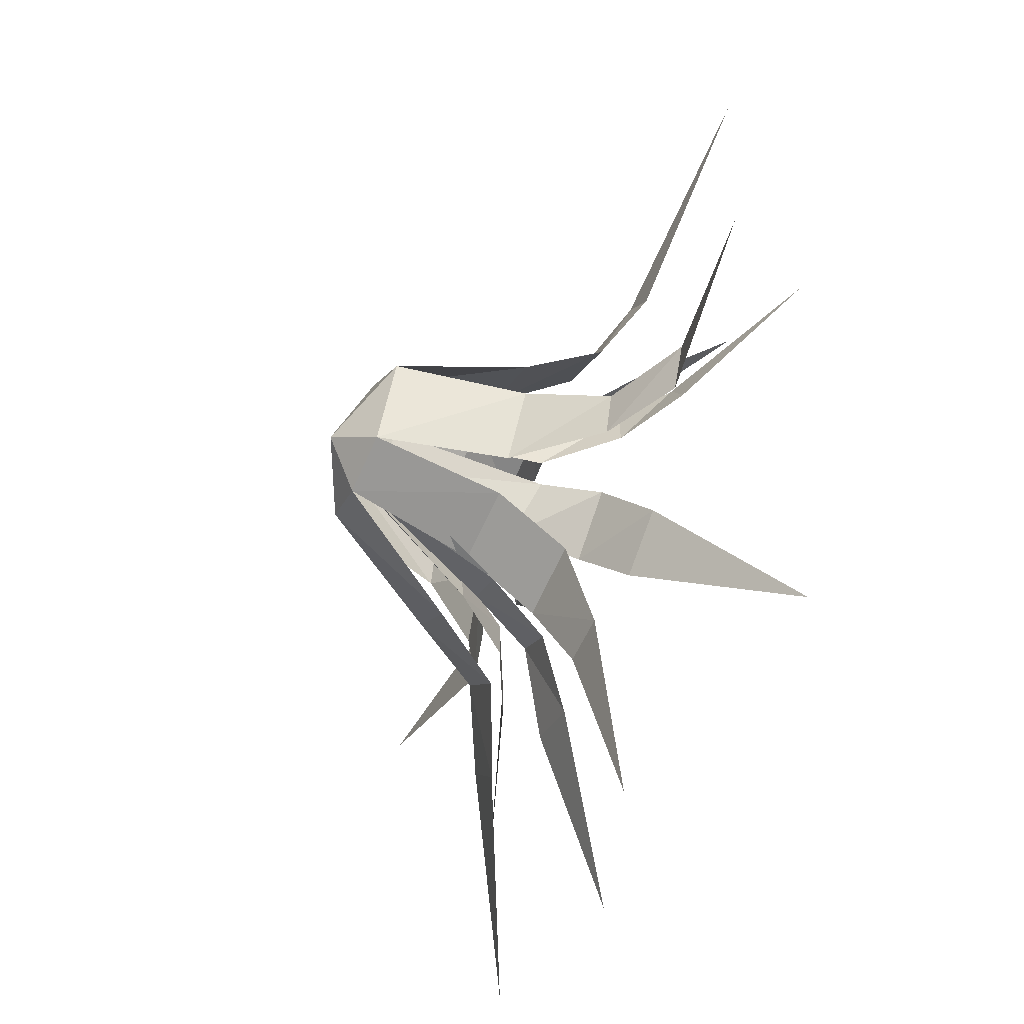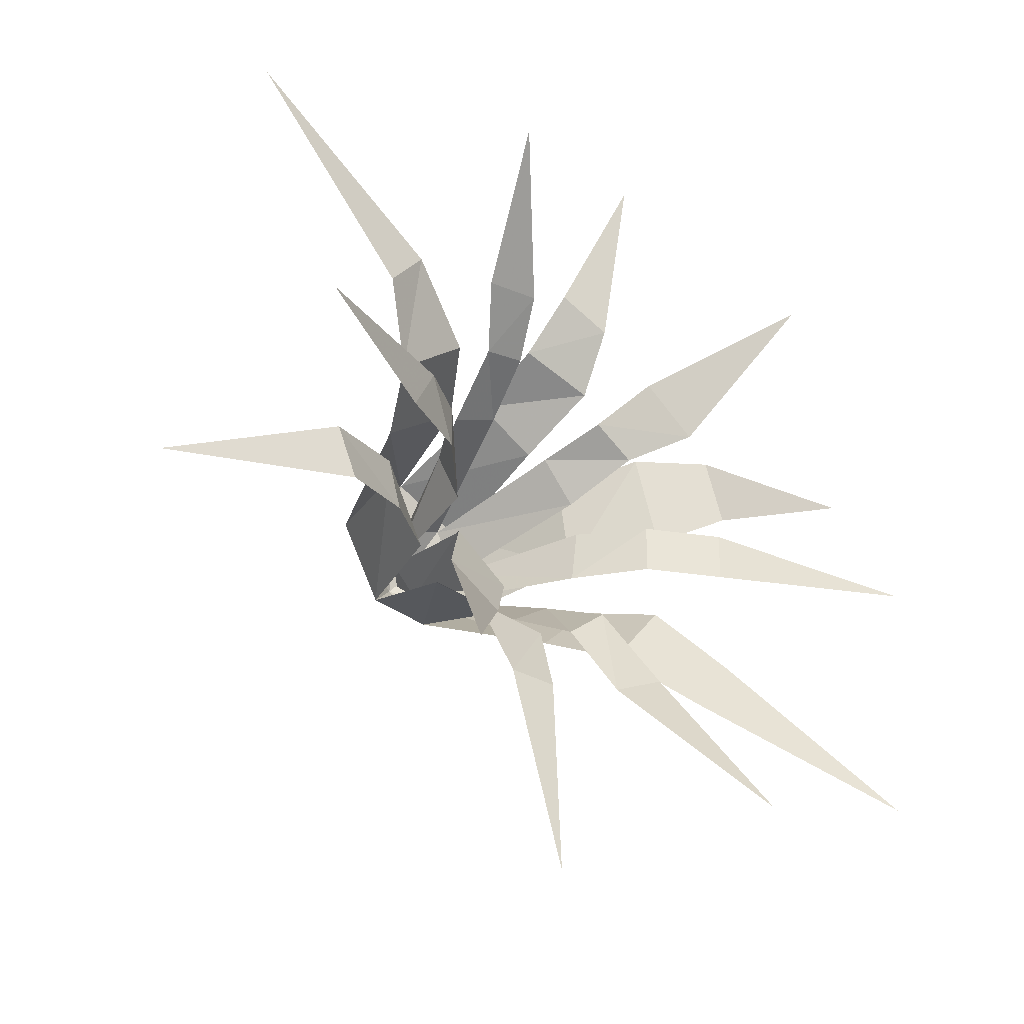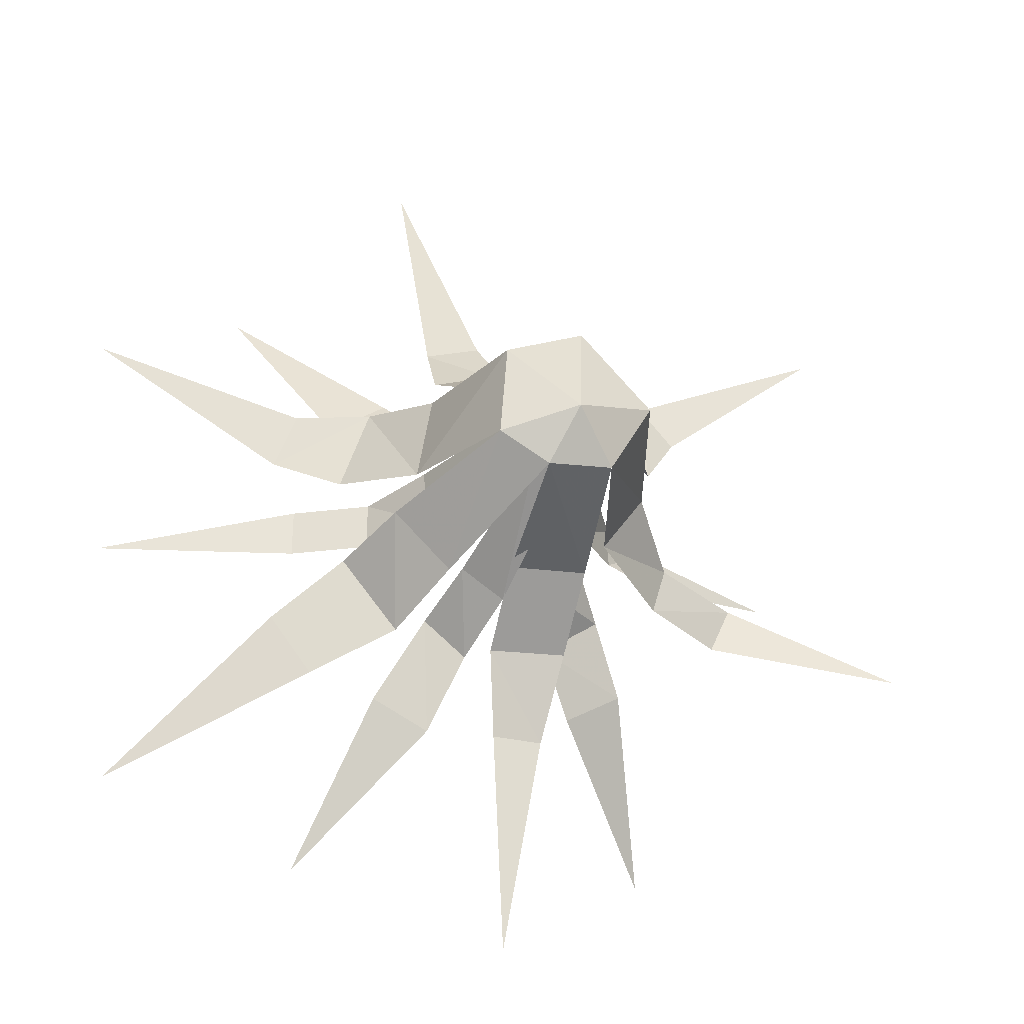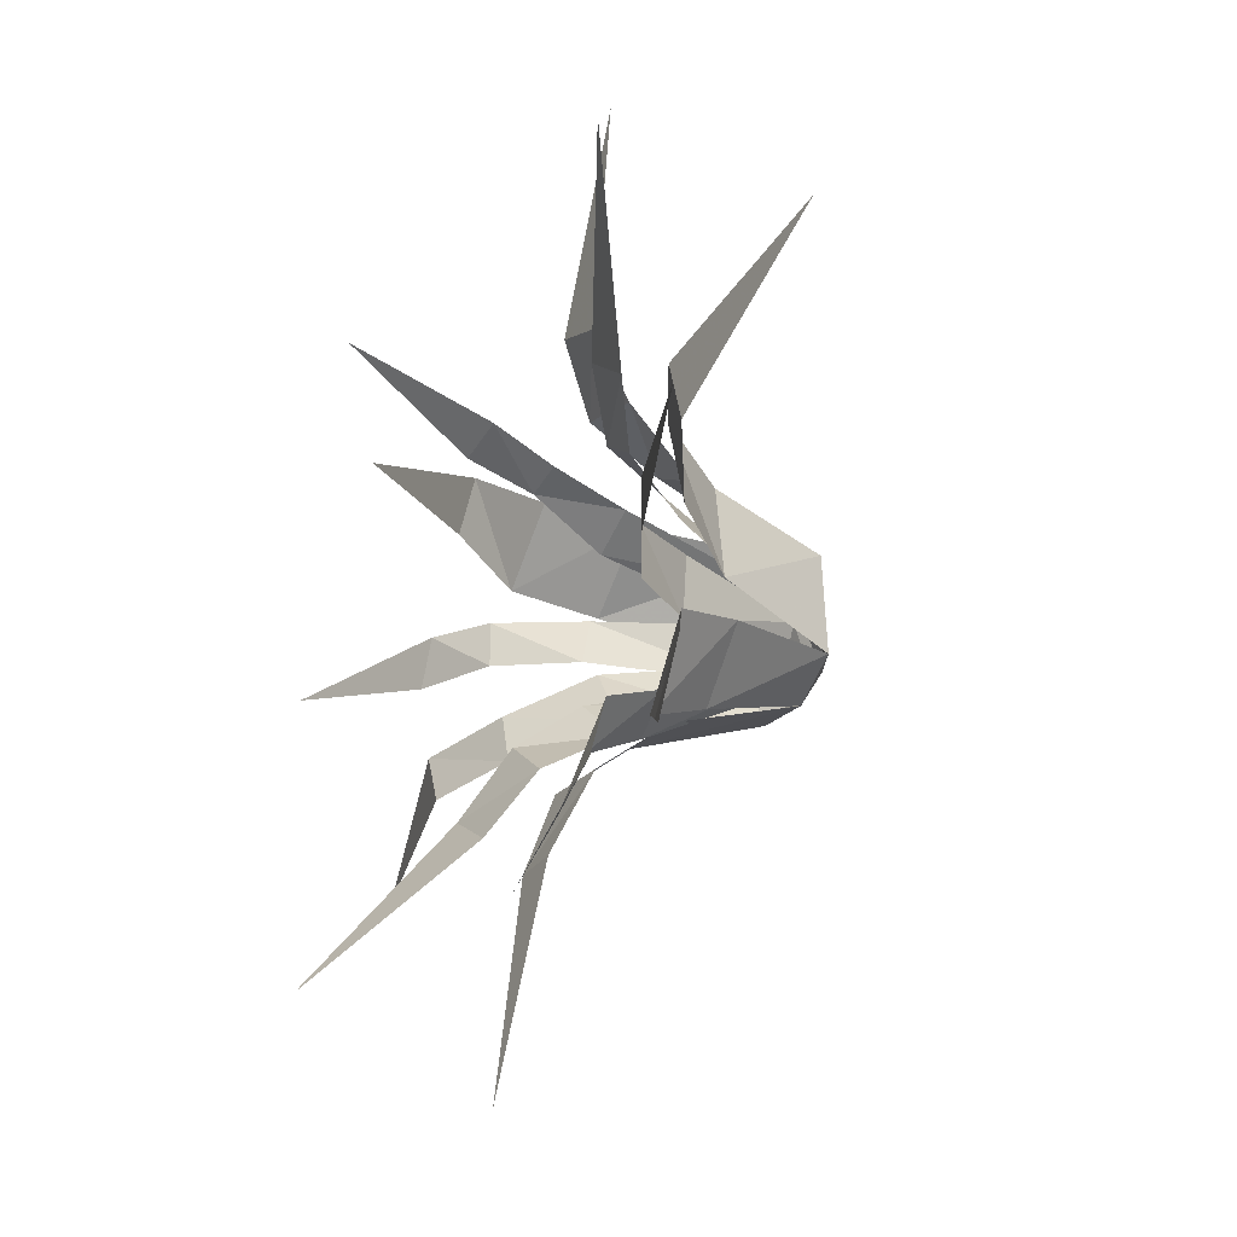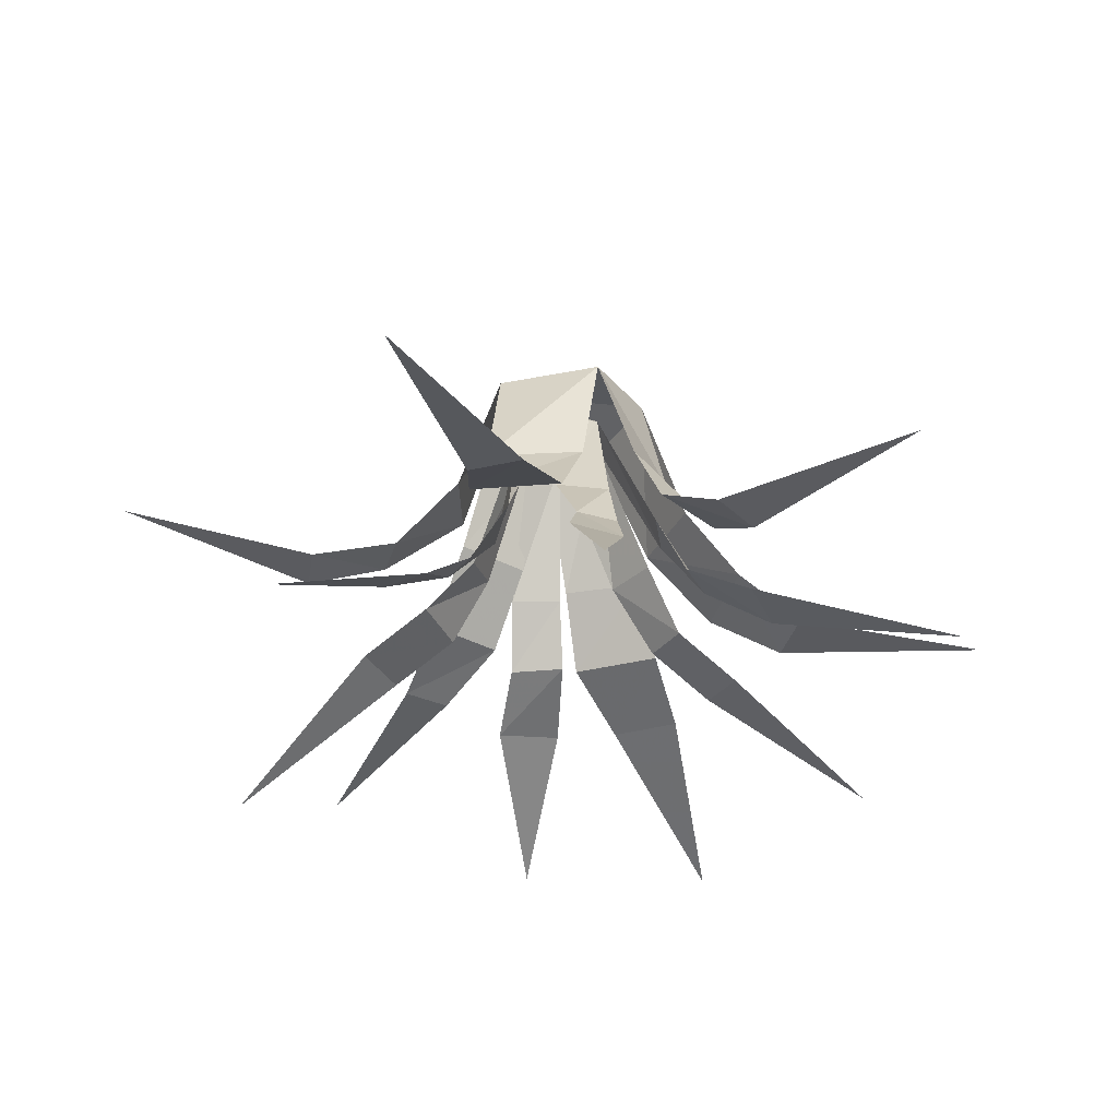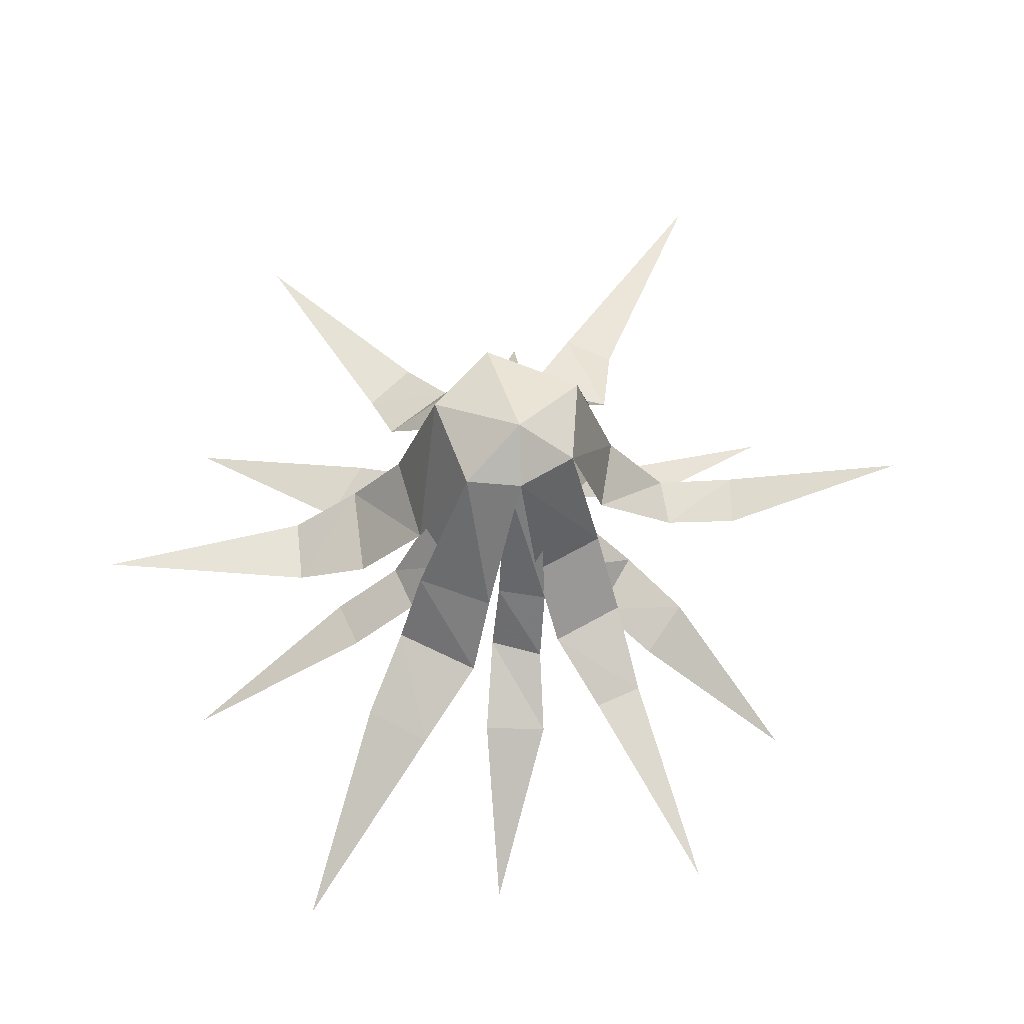
<metadata>
{"format":"obj","ext":"obj","renderer":"f3d","projection":"perspective","resolution":1024,"background":"white","views":[{"elev":-58.8,"azim":-114.3,"up":"+Z"},{"elev":-32.5,"azim":-38.6,"up":"+Z"},{"elev":-33.4,"azim":163.0,"up":"+Z"},{"elev":-26.9,"azim":63.6,"up":"+Z"},{"elev":-33.0,"azim":-32.1,"up":"+Y"},{"elev":63.5,"azim":155.3,"up":"+Y"}]}
</metadata>
<code>
v -0.05469 -0.2266 -0.05469
v -0.007812 -0.2109 -0.1016
v 0.007812 -0.0625 -0.03906
v -0.02344 -0.0625 -0.007812
v 0.01562 -0.01562 0
v -0.007812 -0.0625 0.04688
v -0.07031 -0.2109 0.04688
v -0.05469 -0.2266 -0.007812
v -0.1172 -0.2969 0.04688
v -0.1172 -0.2969 0
v -0.1719 -0.3359 0.04688
v -0.1953 -0.3359 0
v -0.3516 -0.4062 0.03906
v -0.04688 -0.2109 0.1094
v 0.03906 -0.0625 0.0625
v 0.007812 -0.2109 0.1328
v -0.05469 -0.2812 0.1641
v -0.007812 -0.2812 0.1719
v -0.03125 -0.3359 0.2188
v -0.09375 -0.3359 0.2109
v -0.1328 -0.4531 0.3359
v 0.125 -0.2109 0.0625
v 0.08594 -0.2109 0.1094
v 0.07031 -0.0625 0.01562
v 0.04688 -0.0625 -0.03125
v 0.125 -0.2109 -0.03906
v 0.1328 -0.2109 0.02344
v 0.1797 -0.2812 0.01562
v 0.1797 -0.2812 -0.03906
v 0.2578 -0.3203 -0.03906
v 0.2578 -0.3203 0.01562
v 0.4688 -0.3984 -0.02344
v 0.03906 -0.2109 -0.125
v 0.08594 -0.2109 -0.09375
v -0.09375 -0.2812 -0.09375
v -0.03125 -0.2812 -0.1406
v 0.0625 -0.2812 -0.1641
v 0.1094 -0.2812 -0.125
v 0.1562 -0.2812 0.1016
v 0.1094 -0.2812 0.1328
v 0.2188 -0.3203 0.1406
v 0.1562 -0.3203 0.1875
v 0.3281 -0.3984 0.3281
v 0.2188 -0.4219 -0.3828
v 0.1562 -0.3203 -0.2109
v 0.09375 -0.3203 -0.2422
v -0.1953 -0.4531 -0.3359
v -0.07031 -0.3203 -0.2031
v -0.1328 -0.3203 -0.1641
v -0.04688 -0.2578 -0.1562
v 0.03906 -0.2578 -0.1641
v 0.03906 -0.1797 -0.1016
v -0.04688 -0.1797 -0.09375
v 0.03906 -0.03906 -0.05469
v -0.03125 -0.03906 -0.04688
v 0.01562 0 0
v -0.07812 -0.03906 0.03906
v -0.1172 -0.1797 0.01562
v -0.07031 -0.1797 -0.05469
v -0.1719 -0.2578 -0.02344
v -0.1562 -0.2578 -0.07812
v -0.2656 -0.2969 -0.03906
v -0.2422 -0.2969 -0.09375
v -0.4531 -0.2578 -0.125
v 0.1484 -0.2578 -0.1562
v 0.2109 -0.2578 -0.07812
v 0.1719 -0.1797 -0.05469
v 0.1094 -0.1797 -0.1172
v 0.09375 -0.03906 -0.02344
v 0.08594 -0.03906 0.08594
v 0 -0.03906 0.125
v -0.1172 -0.1797 0.07812
v -0.03125 -0.1797 0.1406
v -0.1562 -0.2578 0.1094
v -0.07812 -0.2578 0.1719
v -0.1641 -0.2969 0.2344
v -0.2031 -0.2969 0.1875
v -0.3984 -0.3203 0.3672
v 0.1484 -0.1797 0
v 0.2188 -0.2578 0.02344
v 0.1875 -0.2578 0.125
v 0.1328 -0.1797 0.1016
v 0.01562 -0.1797 0.1719
v 0.08594 -0.1797 0.1328
v 0.1094 -0.2578 0.1875
v 0.02344 -0.2578 0.2109
v 0.1094 -0.2969 0.2578
v 0.04688 -0.2969 0.2812
v 0.1484 -0.2969 0.4922
v -0.03125 -0.2969 -0.25
v 0.02344 -0.2969 -0.25
v 0 -0.3359 -0.4844
v 0.2344 -0.2969 -0.2031
v 0.2812 -0.2969 -0.1406
v 0.4375 -0.3984 -0.3125
v 0.2891 -0.2969 0.0625
v 0.2656 -0.2969 0.1328
v 0.5 -0.2812 0.1719
f 1 2 3
f 1 3 4
f 4 3 5
f 4 5 6
f 4 6 7
f 4 7 8
f 14 6 15
f 14 15 16
f 22 23 15
f 22 15 24
f 24 15 5
f 24 5 25
f 24 25 26
f 24 26 27
f 33 34 25
f 33 25 3
f 3 25 5
f 5 15 6
f 8 7 9
f 8 9 10
f 14 16 17
f 17 16 18
f 27 26 28
f 28 26 29
f 35 36 2
f 35 2 1
f 37 38 34
f 37 34 33
f 23 22 39
f 23 39 40
f 63 62 64
f 77 76 78
f 88 87 89
f 91 90 92
f 94 93 95
f 97 96 98
f 10 9 11
f 10 11 12
f 17 18 19
f 17 19 20
f 28 29 30
f 28 30 31
f 40 39 41
f 40 41 42
f 46 45 38
f 46 38 37
f 49 48 36
f 49 36 35
f 12 11 13
f 20 19 21
f 31 30 32
f 42 41 43
f 44 45 46
f 47 48 49
f 50 51 52
f 50 52 53
f 53 52 54
f 53 54 55
f 55 54 56
f 55 56 57
f 55 57 58
f 55 58 59
f 59 58 60
f 59 60 61
f 65 66 67
f 65 67 68
f 68 67 69
f 68 69 54
f 54 69 56
f 56 69 70
f 56 70 71
f 56 71 57
f 57 71 72
f 72 71 73
f 72 73 74
f 74 73 75
f 79 80 81
f 79 81 82
f 79 82 70
f 79 70 69
f 83 84 85
f 83 85 86
f 84 83 71
f 84 71 70
f 61 60 62
f 61 62 63
f 74 75 76
f 74 76 77
f 86 85 87
f 86 87 88
f 51 50 90
f 51 90 91
f 66 65 93
f 66 93 94
f 81 80 96
f 81 96 97

</code>
